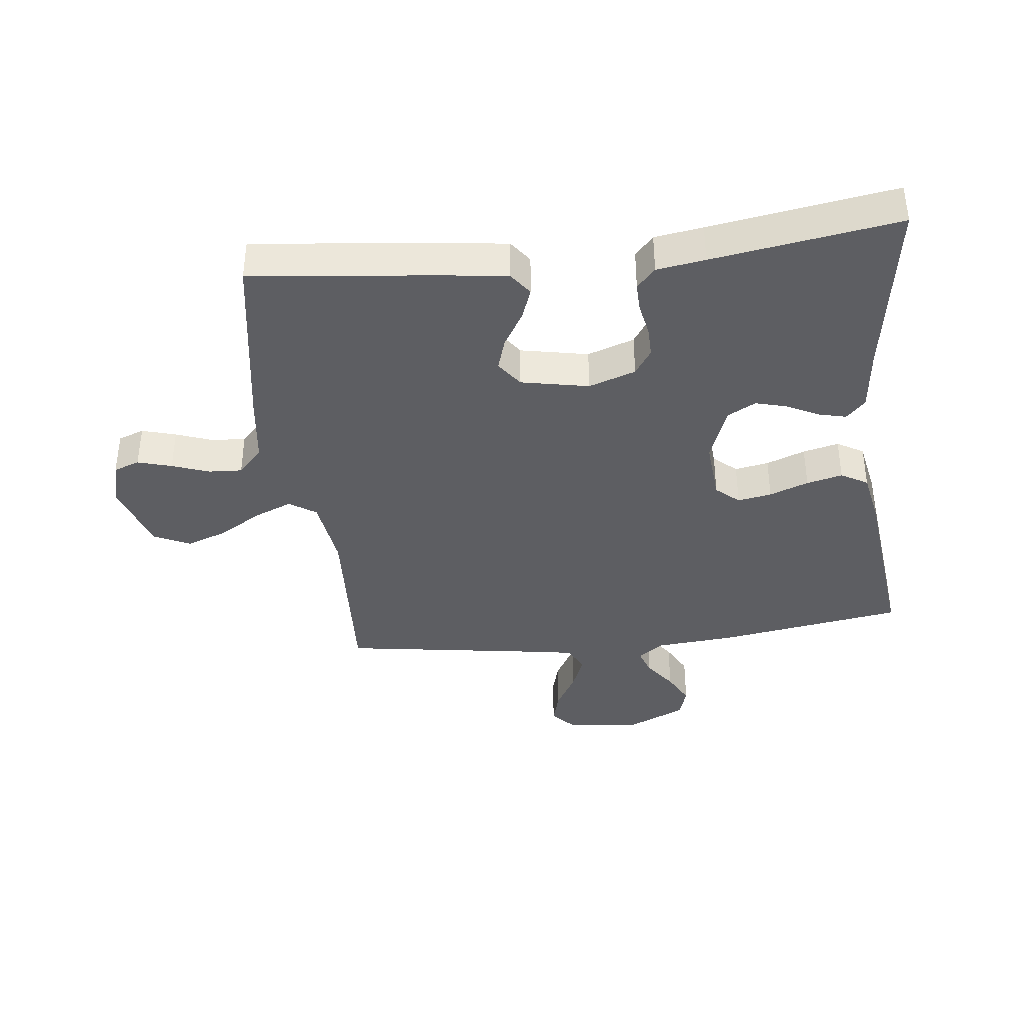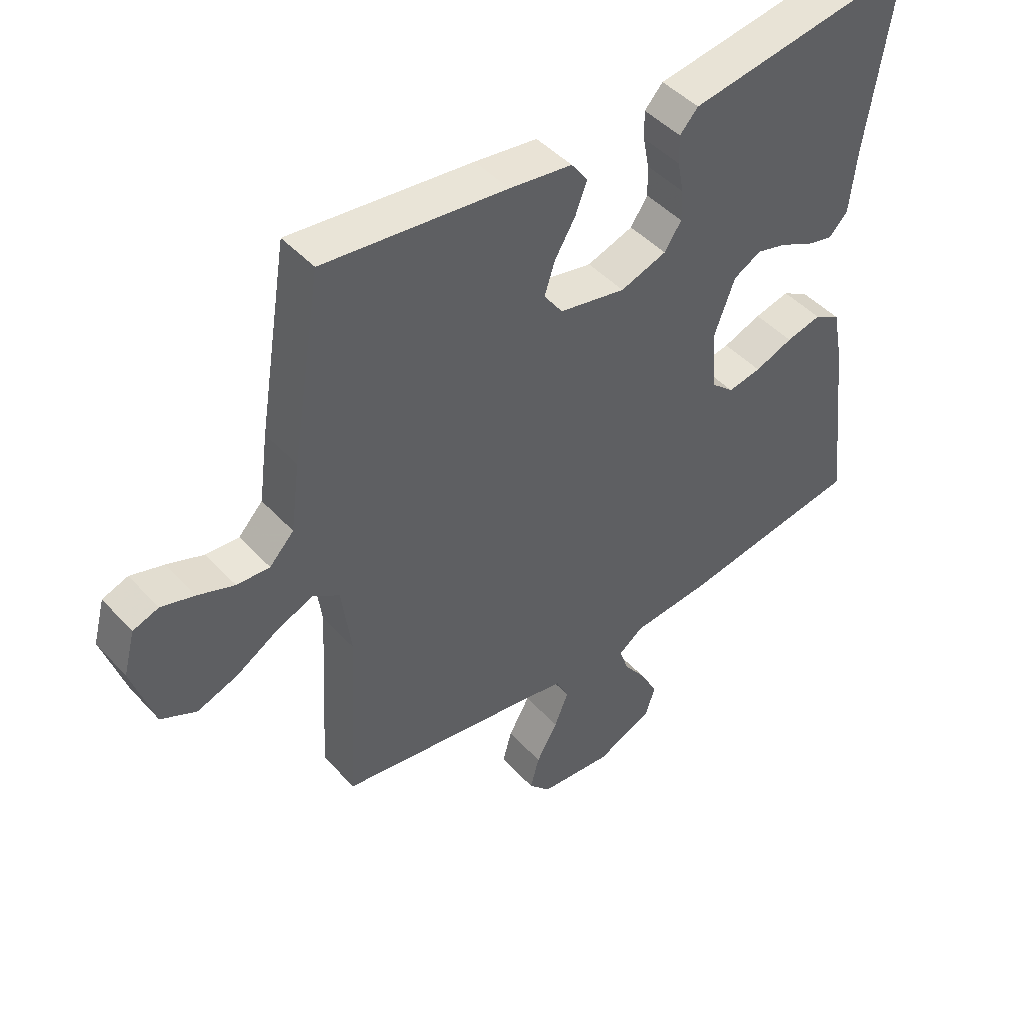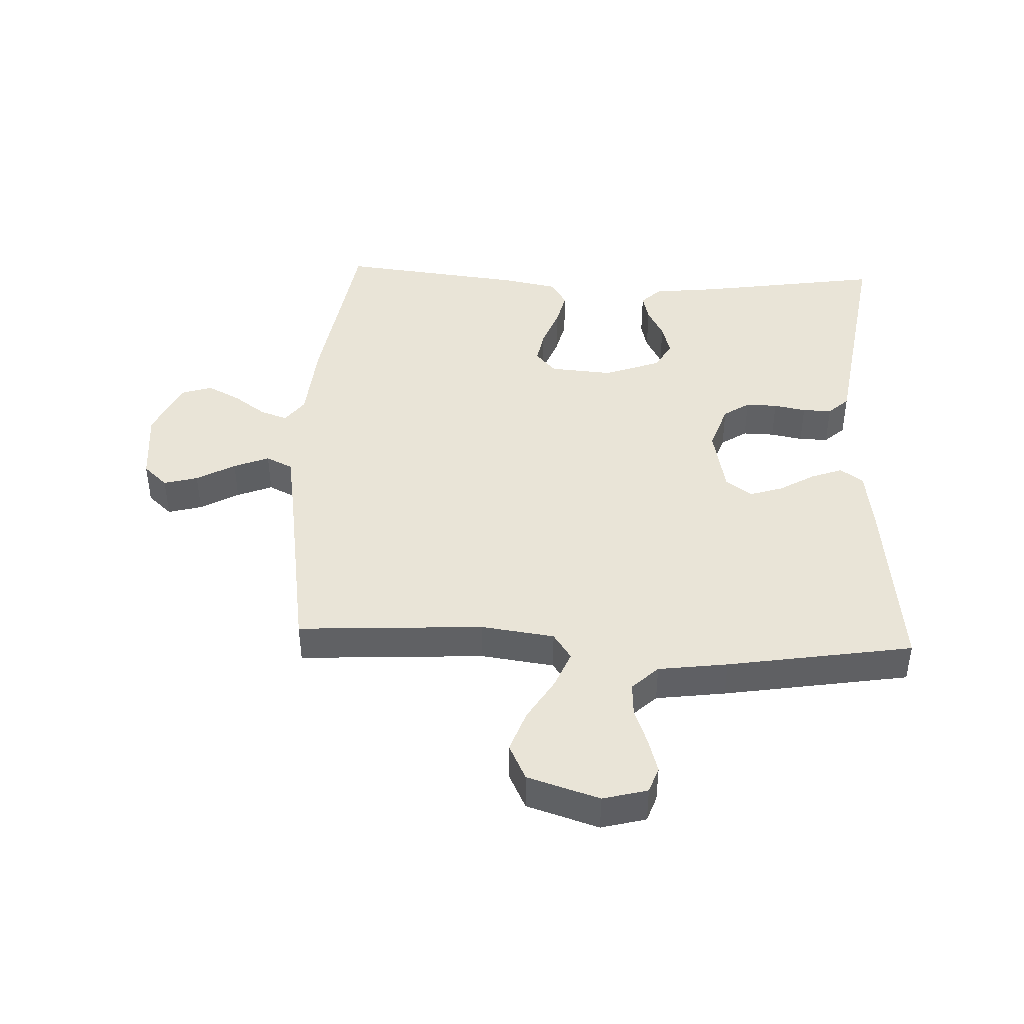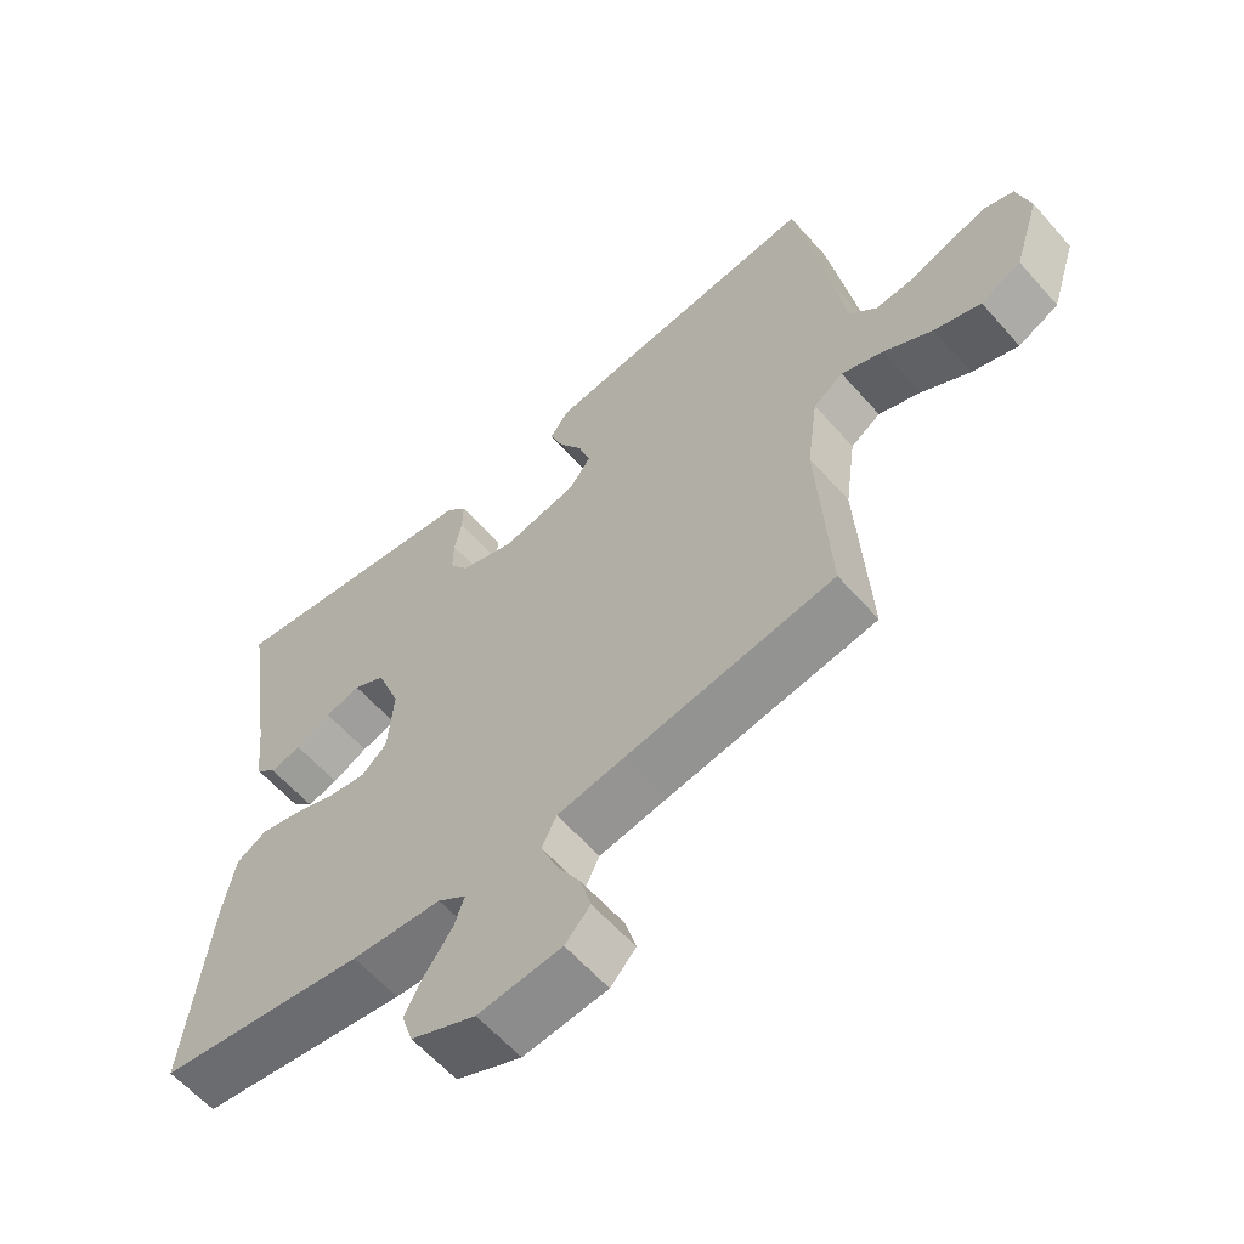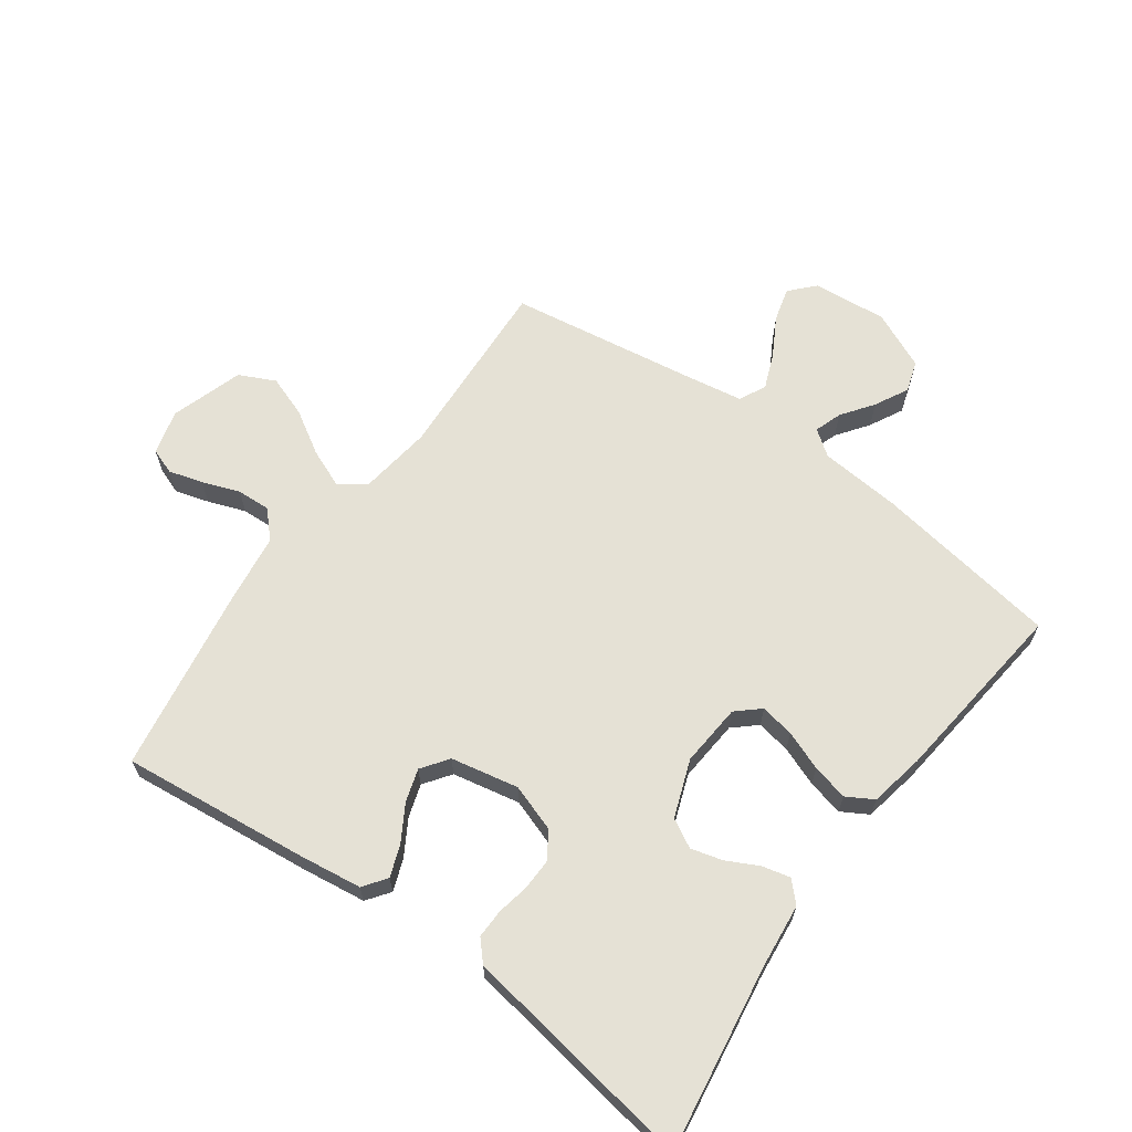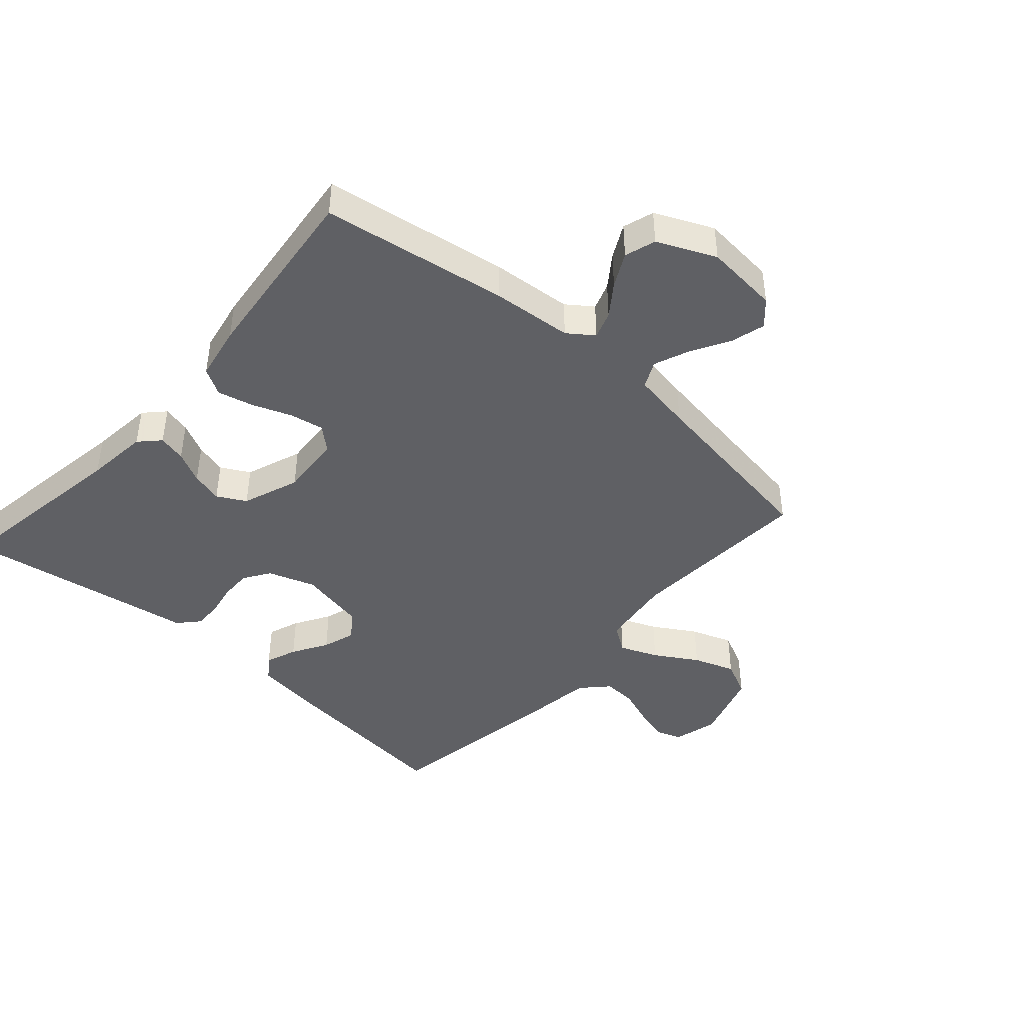
<metadata>
{"format":"obj","ext":"obj","renderer":"f3d","projection":"perspective","resolution":1024,"background":"white","views":[{"elev":-38.3,"azim":6.7,"up":"+Y"},{"elev":45.8,"azim":-39.5,"up":"+Z"},{"elev":43.0,"azim":-87.5,"up":"+Y"},{"elev":-60.5,"azim":-138.8,"up":"+Z"},{"elev":65.0,"azim":35.9,"up":"+Y"},{"elev":-43.4,"azim":138.4,"up":"+Y"}]}
</metadata>
<code>
v -0.5 0.07 0.5
v -0.2 0.07 0.467
v -0.097 0.07 0.453
v -0.07 0.07 0.416
v -0.089 0.07 0.365
v -0.123 0.07 0.308
v -0.14 0.07 0.255
v -0.109 0.07 0.212
v 0 0.07 0.19
v 0.076 0.07 0.216
v 0.104 0.07 0.258
v 0.103 0.07 0.309
v 0.093 0.07 0.361
v 0.092 0.07 0.408
v 0.122 0.07 0.441
v 0.2 0.07 0.453
v 0.5 0.07 0.5
v 0.454 0.07 0.2
v 0.443 0.07 0.098
v 0.412 0.07 0.066
v 0.367 0.07 0.077
v 0.316 0.07 0.103
v 0.265 0.07 0.117
v 0.219 0.07 0.092
v 0.185 0.07 0
v 0.193 0.07 -0.101
v 0.23 0.07 -0.134
v 0.285 0.07 -0.124
v 0.348 0.07 -0.1
v 0.406 0.07 -0.086
v 0.449 0.07 -0.111
v 0.466 0.07 -0.2
v 0.5 0.07 -0.5
v 0.2 0.07 -0.547
v 0.07 0.07 -0.558
v 0.029 0.07 -0.588
v 0.044 0.07 -0.632
v 0.081 0.07 -0.683
v 0.109 0.07 -0.737
v 0.093 0.07 -0.787
v 0 0.07 -0.829
v -0.12 0.07 -0.818
v -0.156 0.07 -0.779
v -0.141 0.07 -0.724
v -0.106 0.07 -0.662
v -0.083 0.07 -0.605
v -0.104 0.07 -0.562
v -0.2 0.07 -0.546
v -0.5 0.07 -0.5
v -0.483 0.07 -0.2
v -0.499 0.07 -0.082
v -0.542 0.07 -0.053
v -0.603 0.07 -0.078
v -0.672 0.07 -0.12
v -0.739 0.07 -0.144
v -0.797 0.07 -0.116
v -0.834 0.07 0
v -0.815 0.07 0.072
v -0.773 0.07 0.087
v -0.718 0.07 0.071
v -0.658 0.07 0.049
v -0.604 0.07 0.046
v -0.564 0.07 0.088
v -0.549 0.07 0.2
v -0.5 0 0.5
v -0.2 0 0.467
v -0.097 0 0.453
v -0.07 0 0.416
v -0.089 0 0.365
v -0.123 0 0.308
v -0.14 0 0.255
v -0.109 0 0.212
v 0 0 0.19
v 0.076 0 0.216
v 0.104 0 0.258
v 0.103 0 0.309
v 0.093 0 0.361
v 0.092 0 0.408
v 0.122 0 0.441
v 0.2 0 0.453
v 0.5 0 0.5
v 0.454 0 0.2
v 0.443 0 0.098
v 0.412 0 0.066
v 0.367 0 0.077
v 0.316 0 0.103
v 0.265 0 0.117
v 0.219 0 0.092
v 0.185 0 0
v 0.193 0 -0.101
v 0.23 0 -0.134
v 0.285 0 -0.124
v 0.348 0 -0.1
v 0.406 0 -0.086
v 0.449 0 -0.111
v 0.466 0 -0.2
v 0.5 0 -0.5
v 0.2 0 -0.547
v 0.07 0 -0.558
v 0.029 0 -0.588
v 0.044 0 -0.632
v 0.081 0 -0.683
v 0.109 0 -0.737
v 0.093 0 -0.787
v 0 0 -0.829
v -0.12 0 -0.818
v -0.156 0 -0.779
v -0.141 0 -0.724
v -0.106 0 -0.662
v -0.083 0 -0.605
v -0.104 0 -0.562
v -0.2 0 -0.546
v -0.5 0 -0.5
v -0.483 0 -0.2
v -0.499 0 -0.082
v -0.542 0 -0.053
v -0.603 0 -0.078
v -0.672 0 -0.12
v -0.739 0 -0.144
v -0.797 0 -0.116
v -0.834 0 0
v -0.815 0 0.072
v -0.773 0 0.087
v -0.718 0 0.071
v -0.658 0 0.049
v -0.604 0 0.046
v -0.564 0 0.088
v -0.549 0 0.2
f 4 5 6
f 3 4 6
f 2 3 6
f 1 2 6
f 64 1 6
f 63 64 6
f 62 63 6 7
f 59 60 61
f 58 59 61
f 57 58 61
f 56 57 61
f 55 56 61
f 54 55 61
f 53 54 61
f 52 53 61 62
f 62 7 8
f 52 62 8
f 51 52 8
f 48 49 50
f 51 8 9
f 50 51 9
f 48 50 9
f 47 48 9
f 43 44 45
f 42 43 45
f 41 42 45
f 40 41 45
f 39 40 45
f 38 39 45
f 37 38 45
f 36 37 45 46
f 47 9 10
f 46 47 10
f 36 46 10
f 35 36 10
f 33 34 35
f 32 33 35
f 31 32 35
f 30 31 35
f 29 30 35
f 28 29 35
f 20 21 22
f 19 20 22
f 18 19 22
f 18 22 23
f 17 18 23
f 16 17 23
f 16 23 24
f 15 16 24
f 14 15 24
f 13 14 24
f 12 13 24
f 35 10 11
f 27 28 35
f 26 27 35
f 25 26 35 11
f 11 12 24 25
f 70 69 68
f 70 68 67
f 70 67 66
f 70 66 65
f 70 65 128
f 70 128 127
f 71 70 127 126
f 125 124 123
f 125 123 122
f 125 122 121
f 125 121 120
f 125 120 119
f 125 119 118
f 125 118 117
f 126 125 117 116
f 72 71 126
f 72 126 116
f 72 116 115
f 114 113 112
f 73 72 115
f 73 115 114
f 73 114 112
f 73 112 111
f 109 108 107
f 109 107 106
f 109 106 105
f 109 105 104
f 109 104 103
f 109 103 102
f 109 102 101
f 110 109 101 100
f 74 73 111
f 74 111 110
f 74 110 100
f 74 100 99
f 99 98 97
f 99 97 96
f 99 96 95
f 99 95 94
f 99 94 93
f 99 93 92
f 86 85 84
f 86 84 83
f 86 83 82
f 87 86 82
f 87 82 81
f 87 81 80
f 88 87 80
f 88 80 79
f 88 79 78
f 88 78 77
f 88 77 76
f 75 74 99
f 99 92 91
f 99 91 90
f 75 99 90 89
f 89 88 76 75
f 1 65 66 2
f 2 66 67 3
f 3 67 68 4
f 4 68 69 5
f 5 69 70 6
f 6 70 71 7
f 7 71 72 8
f 8 72 73 9
f 9 73 74 10
f 10 74 75 11
f 11 75 76 12
f 12 76 77 13
f 13 77 78 14
f 14 78 79 15
f 15 79 80 16
f 16 80 81 17
f 17 81 82 18
f 18 82 83 19
f 19 83 84 20
f 20 84 85 21
f 21 85 86 22
f 22 86 87 23
f 23 87 88 24
f 24 88 89 25
f 25 89 90 26
f 26 90 91 27
f 27 91 92 28
f 28 92 93 29
f 29 93 94 30
f 30 94 95 31
f 31 95 96 32
f 32 96 97 33
f 33 97 98 34
f 34 98 99 35
f 35 99 100 36
f 36 100 101 37
f 37 101 102 38
f 38 102 103 39
f 39 103 104 40
f 40 104 105 41
f 41 105 106 42
f 42 106 107 43
f 43 107 108 44
f 44 108 109 45
f 45 109 110 46
f 46 110 111 47
f 47 111 112 48
f 48 112 113 49
f 49 113 114 50
f 50 114 115 51
f 51 115 116 52
f 52 116 117 53
f 53 117 118 54
f 54 118 119 55
f 55 119 120 56
f 56 120 121 57
f 57 121 122 58
f 58 122 123 59
f 59 123 124 60
f 60 124 125 61
f 61 125 126 62
f 62 126 127 63
f 63 127 128 64
f 64 128 65 1

</code>
